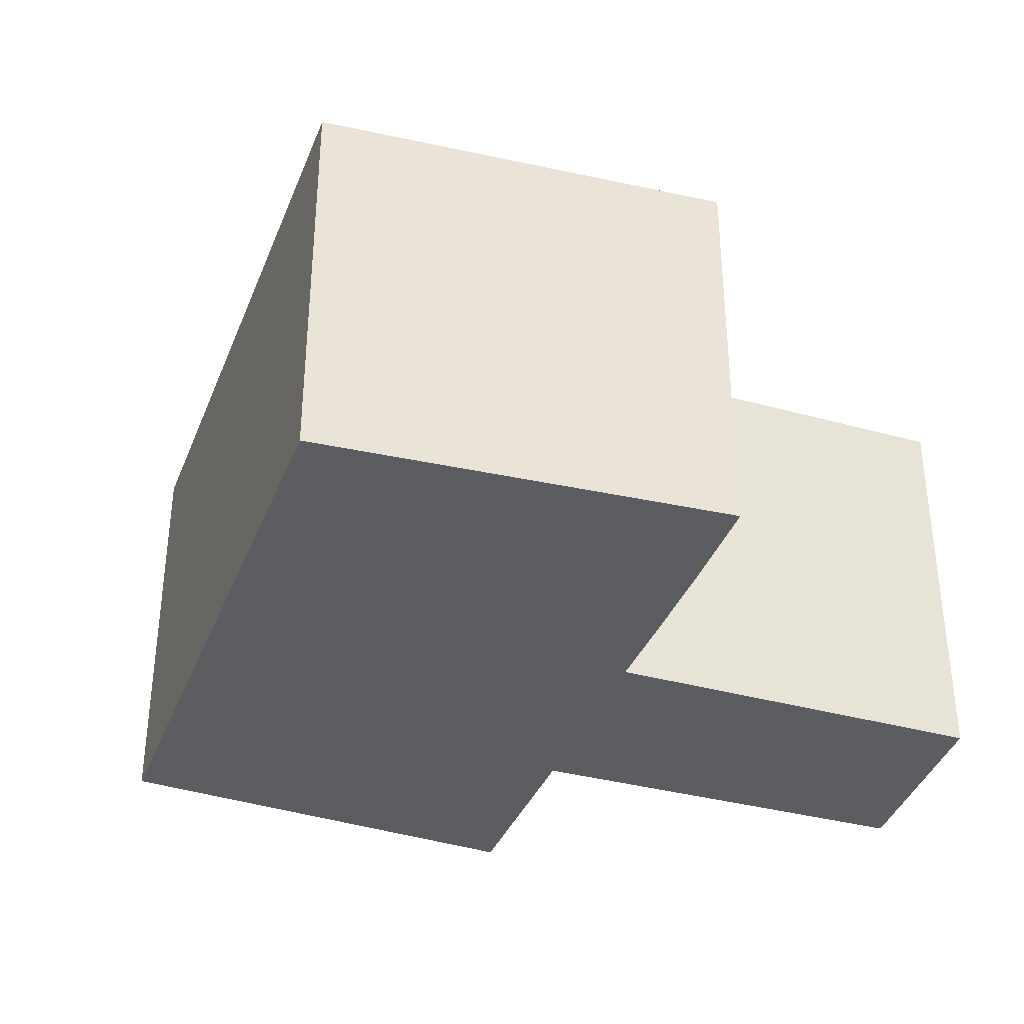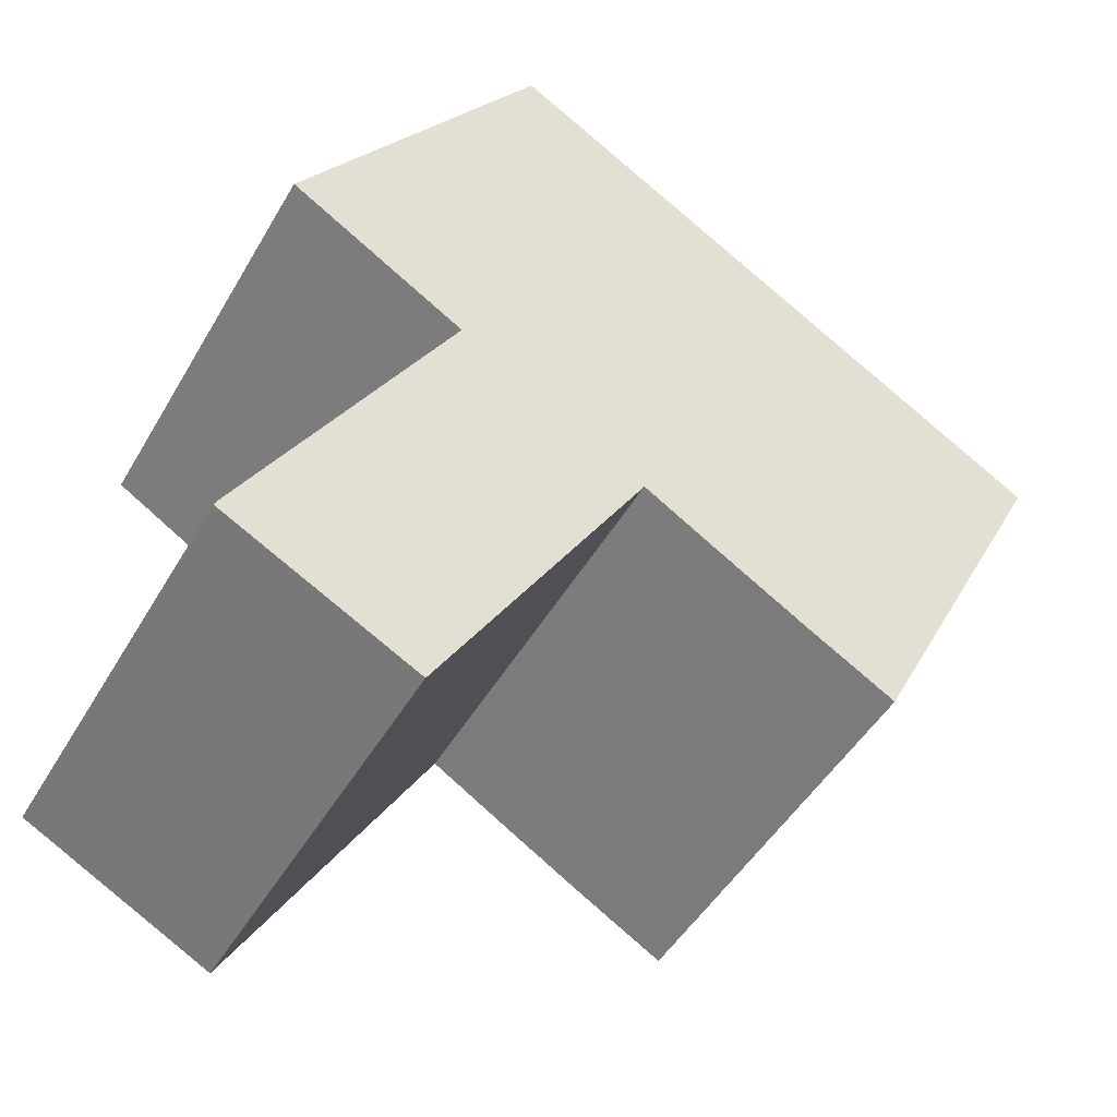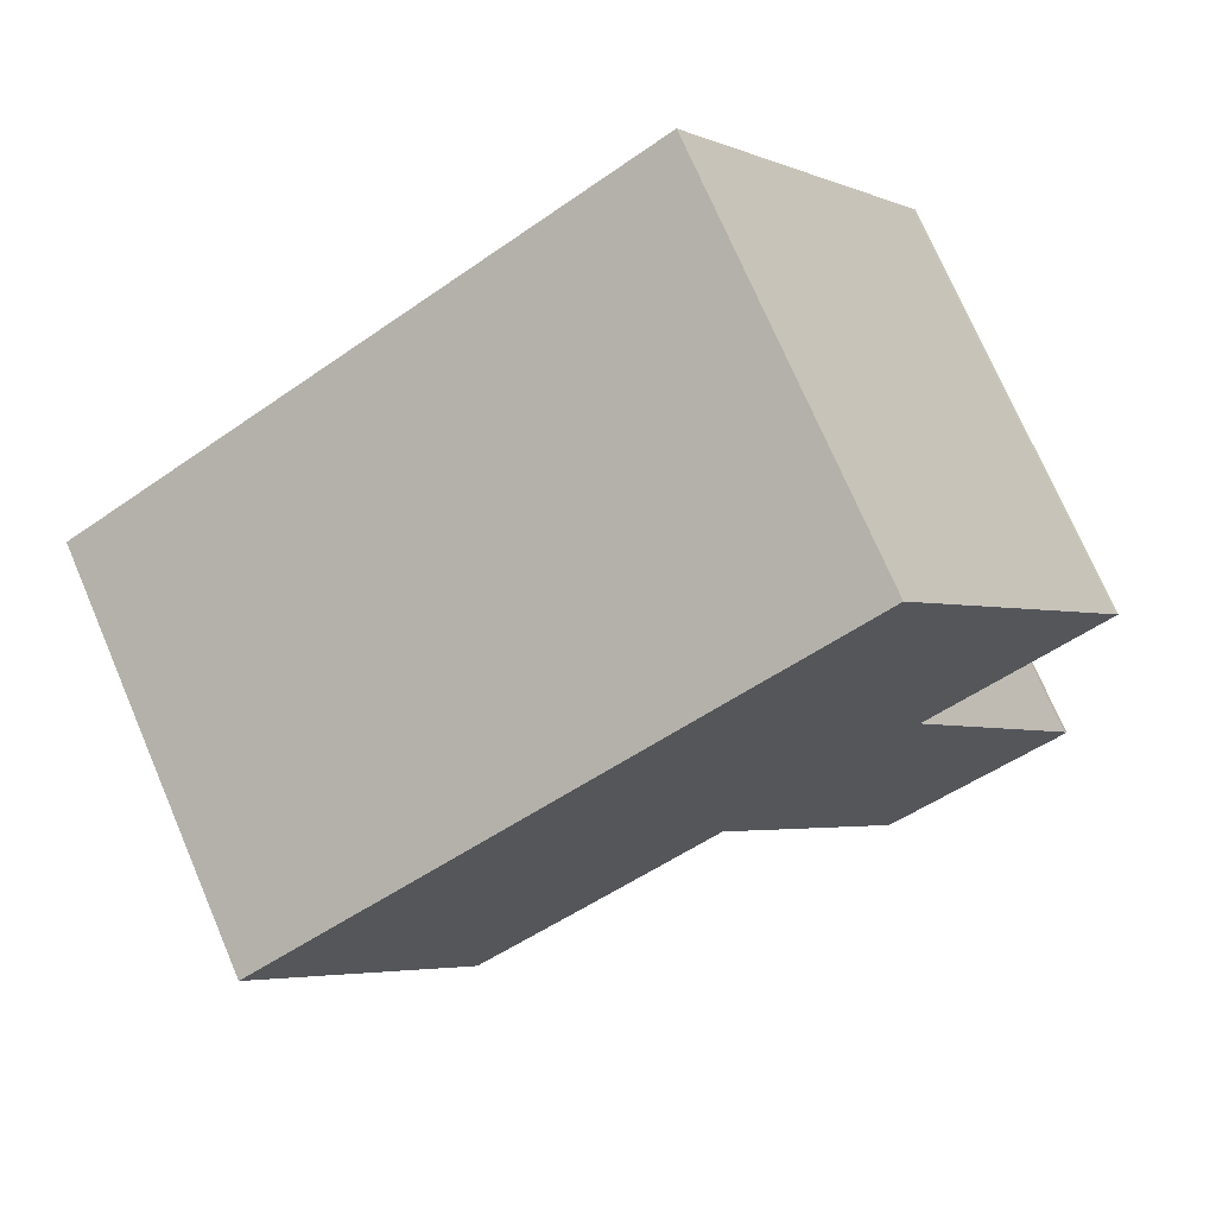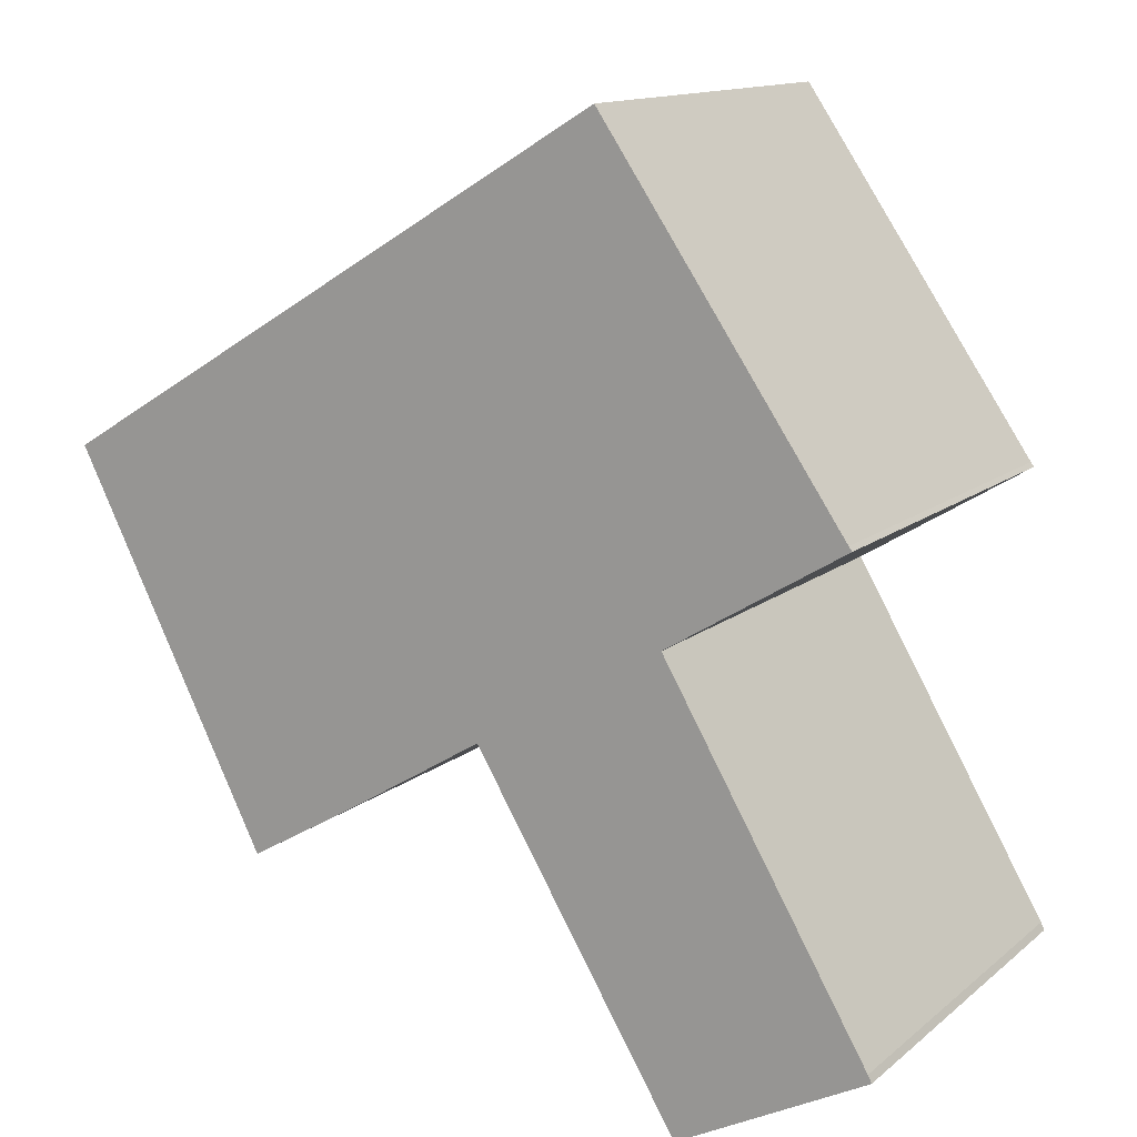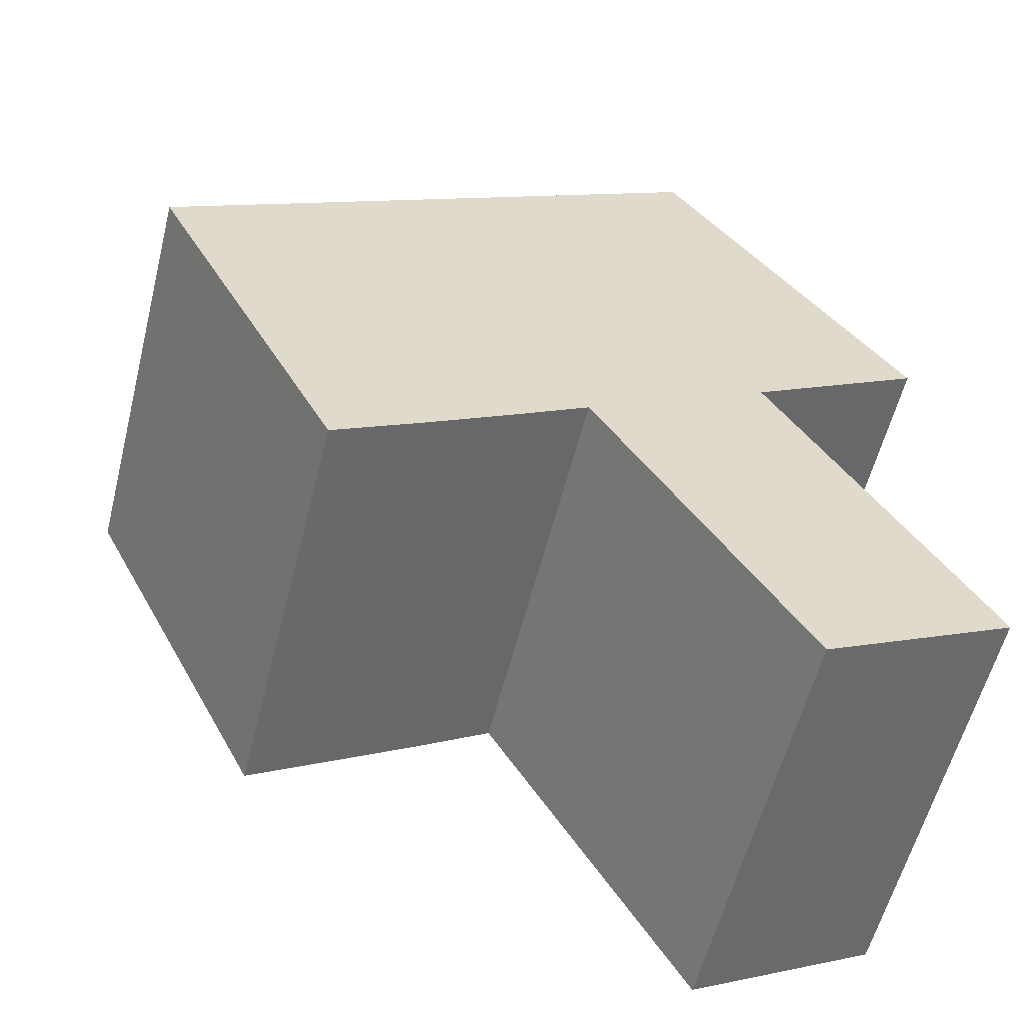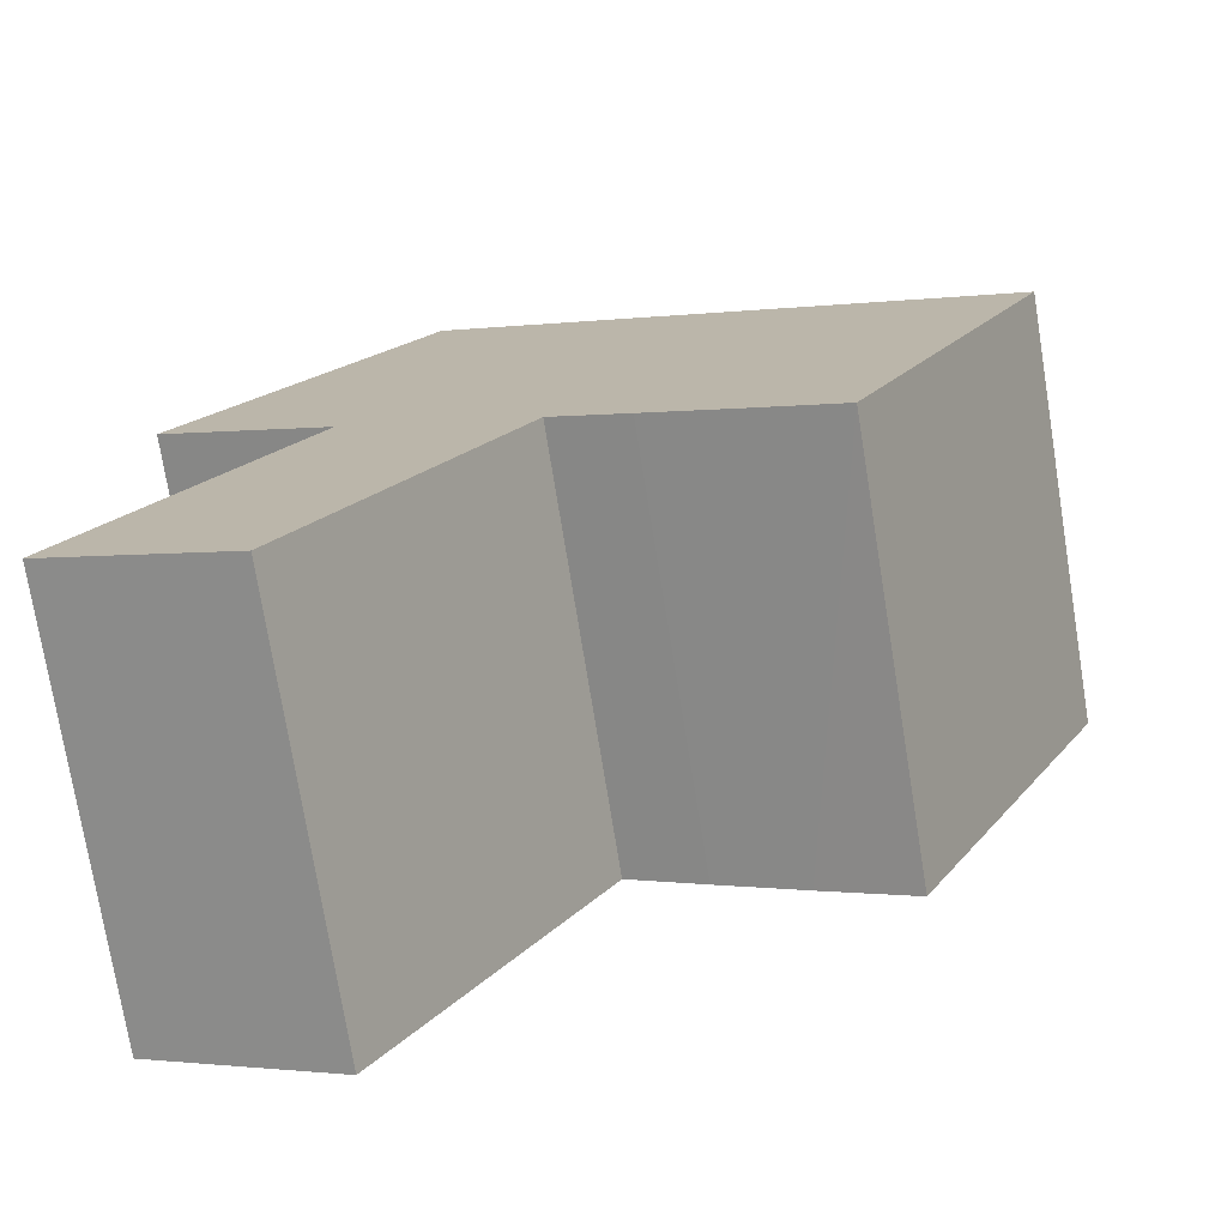
<metadata>
{"format":"obj","ext":"obj","renderer":"f3d","projection":"perspective","resolution":1024,"background":"white","views":[{"elev":-36.5,"azim":101.2,"up":"+Y"},{"elev":-47.5,"azim":-28.8,"up":"+Z"},{"elev":73.2,"azim":156.8,"up":"+Z"},{"elev":13.4,"azim":-149.6,"up":"+Z"},{"elev":-57.9,"azim":165.9,"up":"+Z"},{"elev":-75.2,"azim":9.2,"up":"+Z"}]}
</metadata>
<code>
v  0 16.62 1.018e-15
v  15.74 16.62 9.516
v  7.582 16.62 -3.995
v  0.148 16.62 0.3
v  8.23 16.62 14.05
v  15.82 16.62 9.649
v  22.29 16.62 5.714
v  33.72 16.62 18.91
v  25.91 16.62 3.608
v  18.87 16.62 7.773
v  16.24 16.62 9.39
v  8.283 16.62 14.14
v  8.143 16.62 14.22
v  1.23 16.62 18.46
v  1.359 16.62 18.64
v  24.06 16.62 24.74
v  10.99 16.62 32.63
v  17.94 16.62 28.44
v  1.23 -1.131e-15 18.46
v  1.359 -1.141e-15 18.64
v  10.99 -1.998e-15 32.63
v  0 0 0
v  0.148 -1.837e-17 0.3
v  8.283 -8.658e-16 14.14
v  8.23 -8.603e-16 14.05
v  17.94 -1.741e-15 28.44
v  24.06 -1.515e-15 24.74
v  33.72 -1.158e-15 18.91
v  25.91 -2.209e-16 3.608
v  15.82 -5.908e-16 9.649
v  7.582 2.446e-16 -3.995
v  15.74 -5.827e-16 9.516
v  18.87 -4.76e-16 7.773
v  22.29 -3.499e-16 5.714
v  16.24 -5.75e-16 9.39
v  8.143 -8.71e-16 14.22
g defaultobject
f 1 2 3
f 2 1 4
f 2 4 5
f 2 5 6
f 7 8 9
f 8 7 10
f 8 10 11
f 8 11 6
f 8 6 5
f 8 5 12
f 8 12 13
f 8 13 14
f 8 14 15
f 8 15 16
f 16 15 17
f 16 17 18
f 19 15 14
f 15 19 20
f 20 17 15
f 17 20 21
f 22 4 1
f 4 22 23
f 23 5 4
f 5 23 12
f 12 23 24
f 24 23 25
f 21 18 17
f 18 21 16
f 16 21 8
f 8 21 26
f 8 26 27
f 8 27 28
f 28 9 8
f 9 28 29
f 30 2 6
f 2 30 3
f 3 30 31
f 31 30 32
f 29 7 9
f 7 29 10
f 10 29 33
f 33 29 34
f 33 11 10
f 11 33 6
f 6 33 30
f 30 33 35
f 31 1 3
f 1 31 22
f 13 19 14
f 19 13 12
f 19 12 36
f 36 12 24
f 31 23 22
f 23 31 25
f 25 31 32
f 25 32 24
f 36 20 19
f 20 36 21
f 21 36 24
f 21 24 32
f 21 32 30
f 21 30 35
f 21 35 33
f 21 33 34
f 21 34 26
f 26 34 29
f 26 29 27
f 27 29 28

</code>
